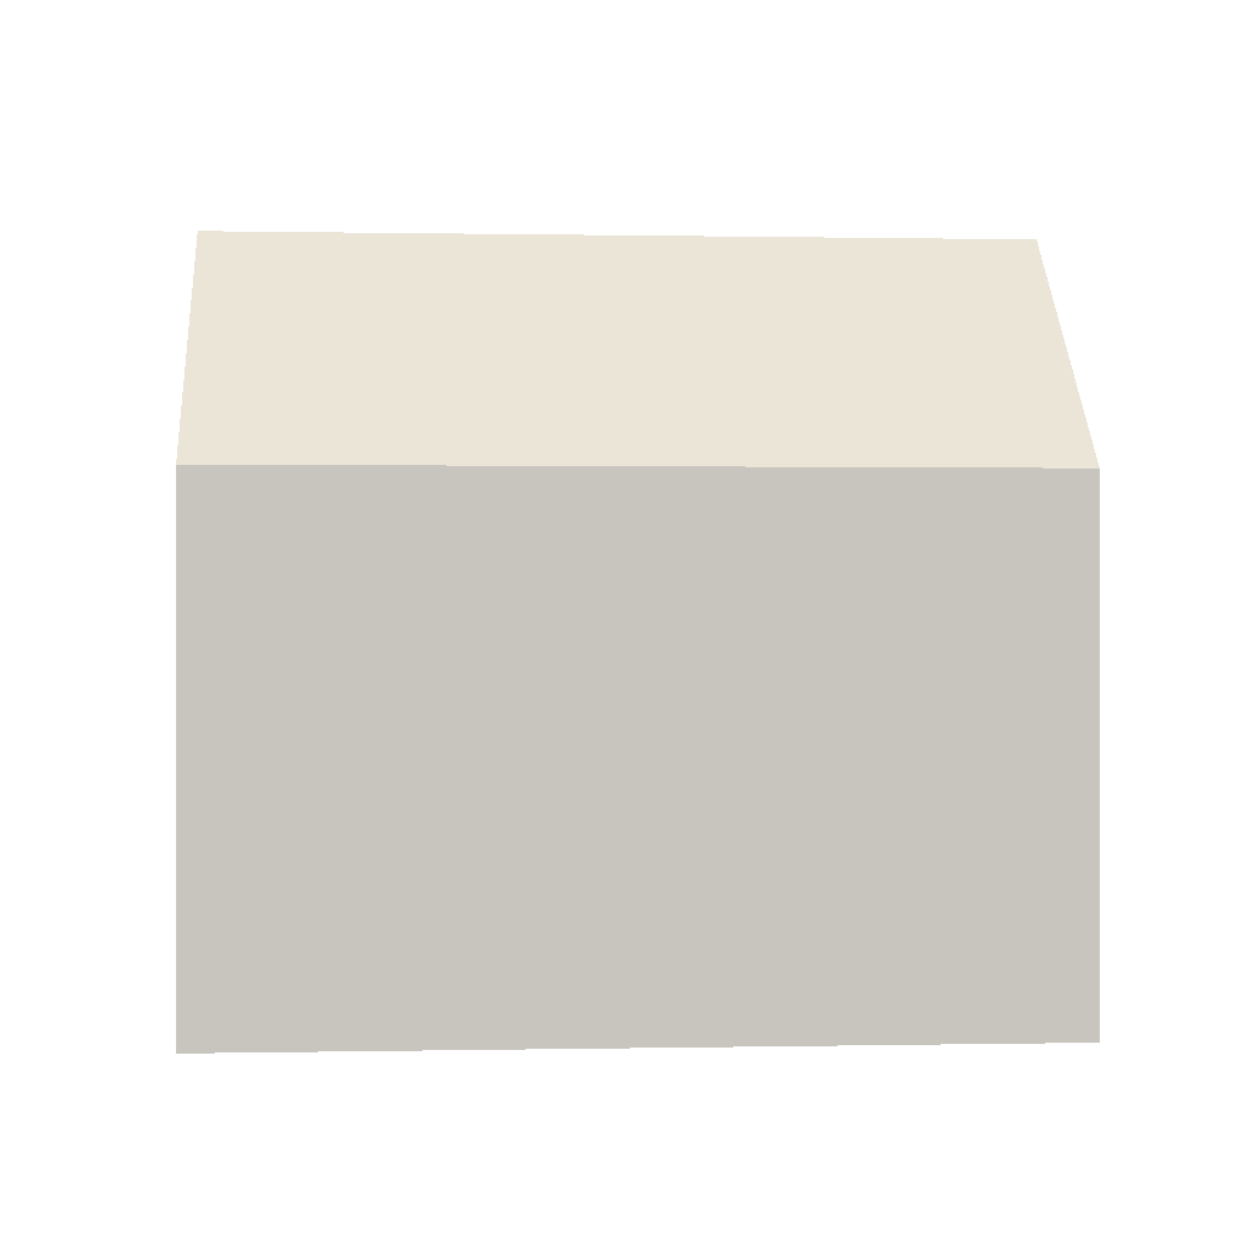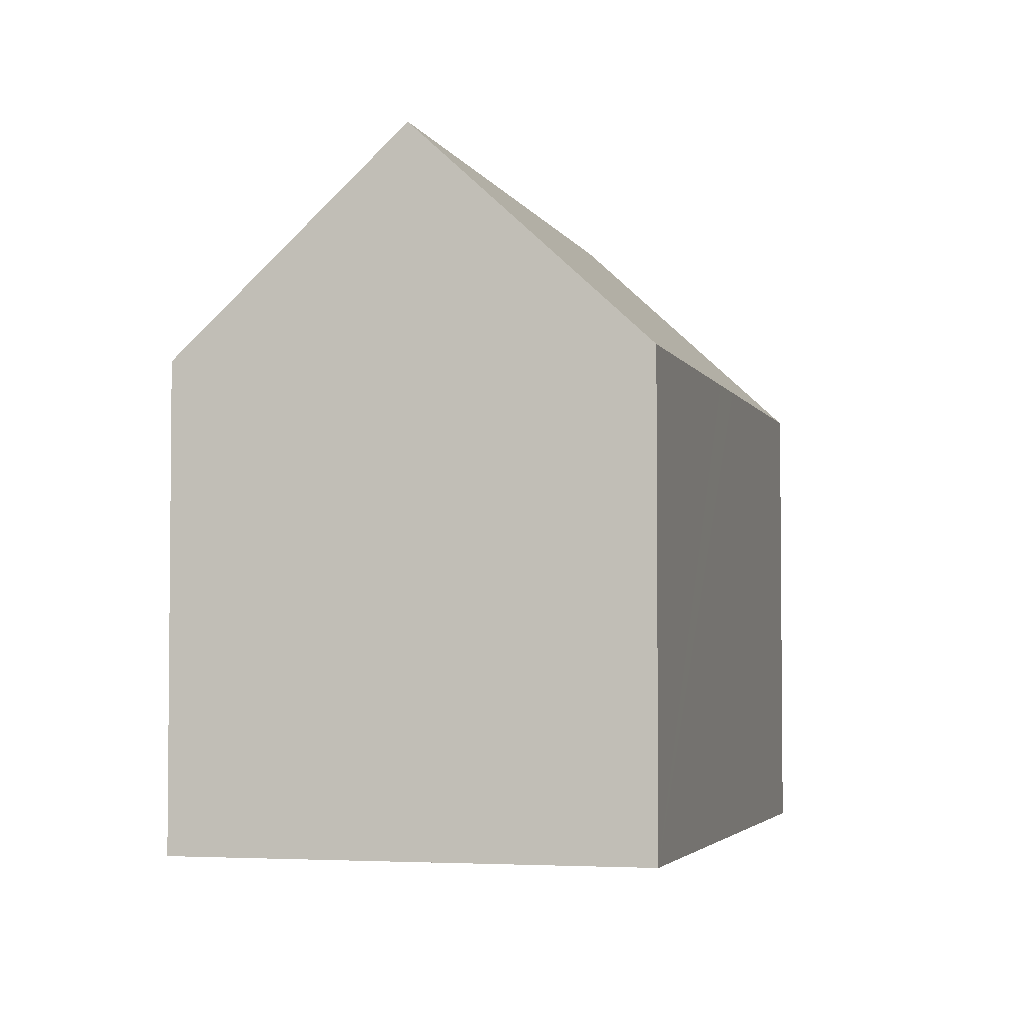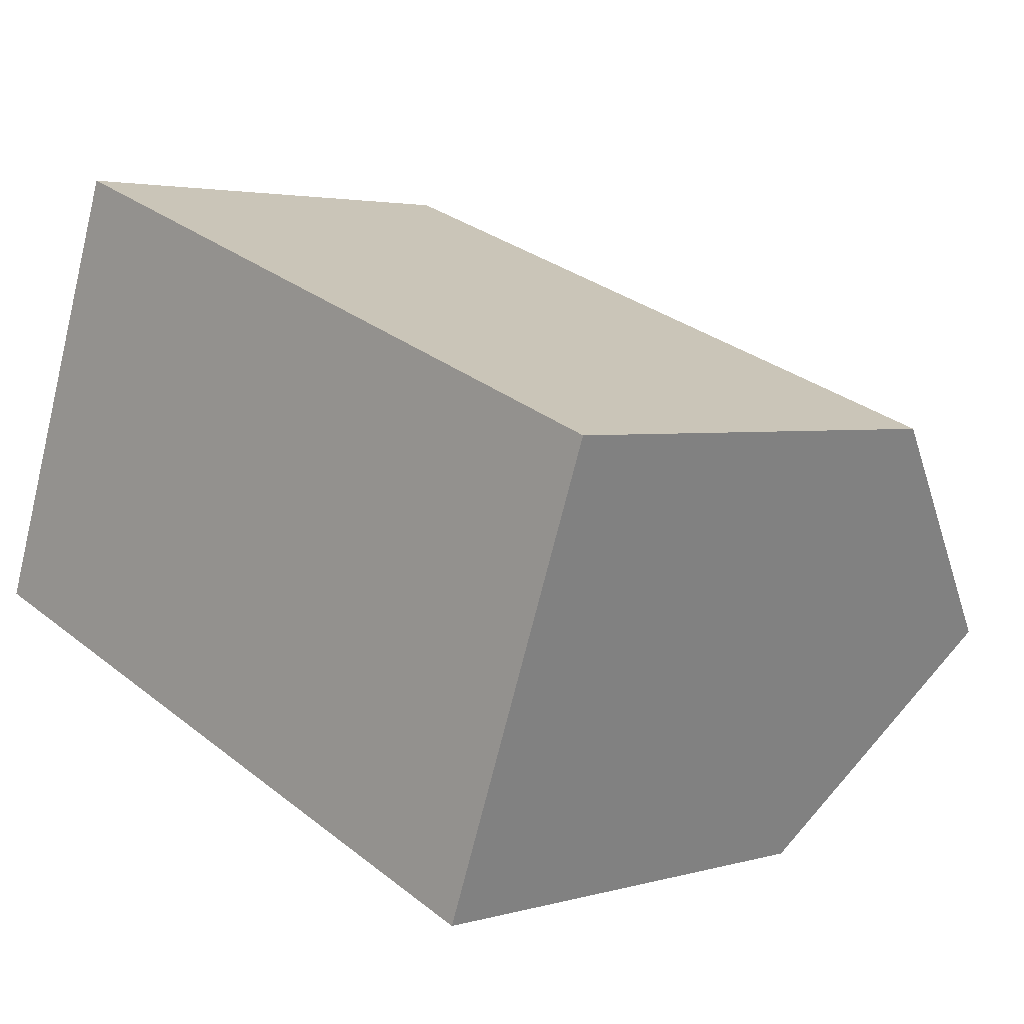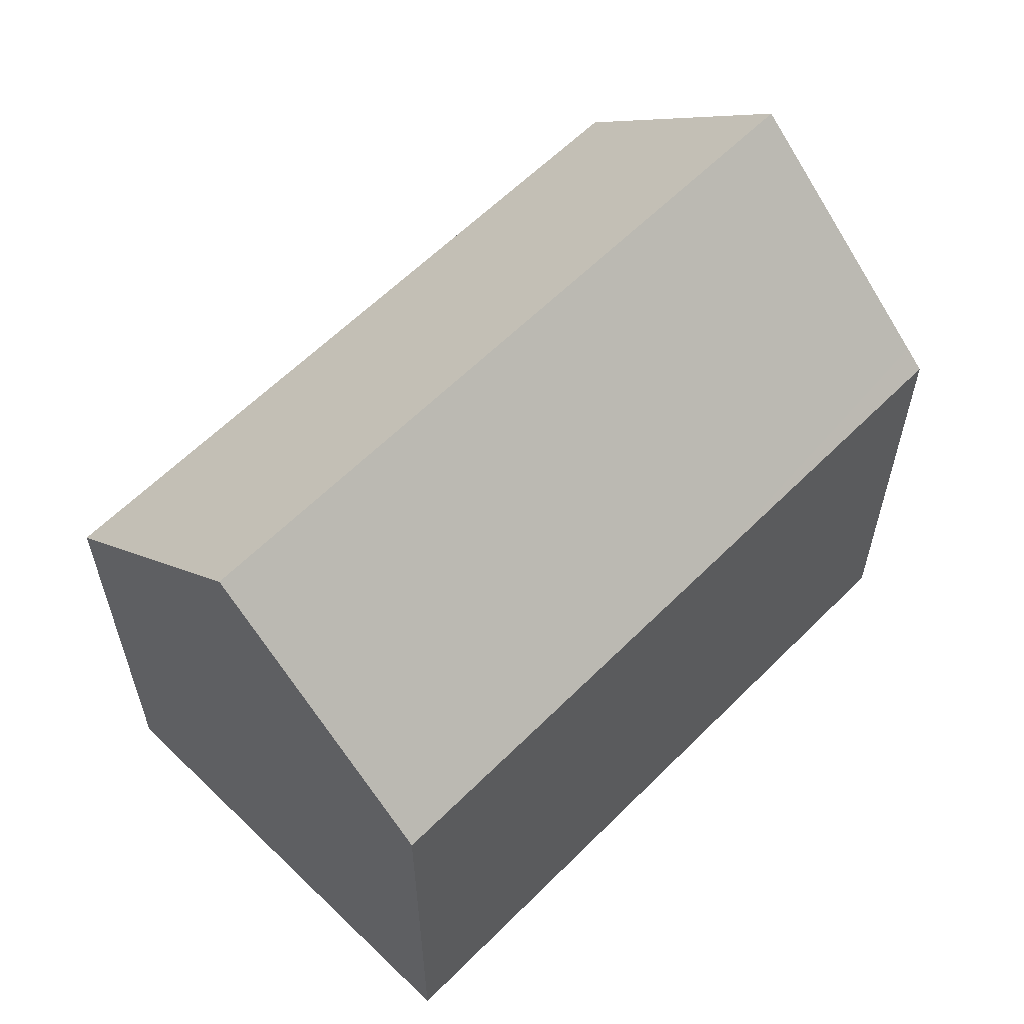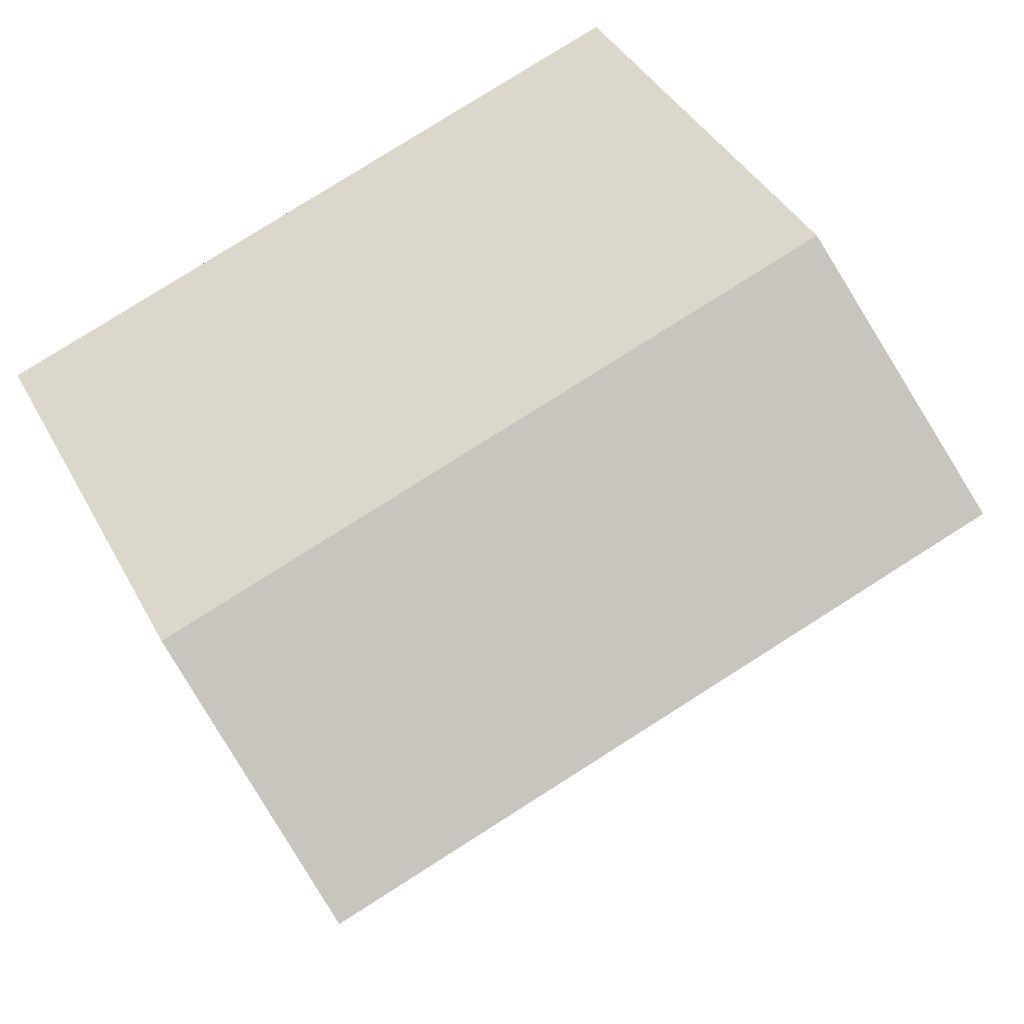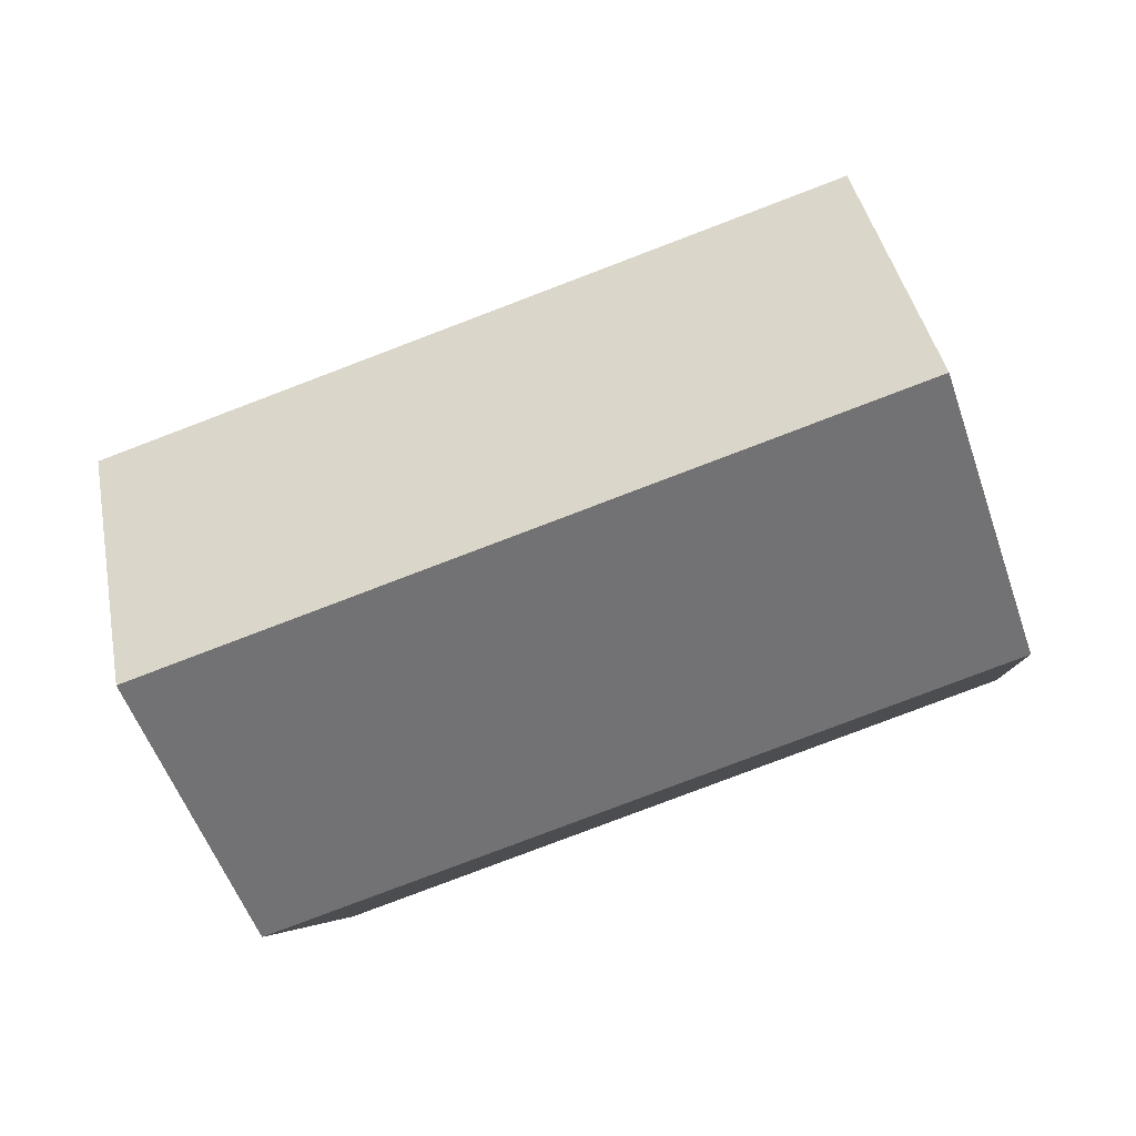
<metadata>
{"format":"obj","ext":"obj","renderer":"f3d","projection":"perspective","resolution":1024,"background":"white","views":[{"elev":0.2,"azim":-164.3,"up":"+Y"},{"elev":-3.5,"azim":-54.9,"up":"+Y"},{"elev":3.0,"azim":45.3,"up":"+Z"},{"elev":60.4,"azim":-25.5,"up":"+Y"},{"elev":40.0,"azim":154.1,"up":"+Z"},{"elev":-5.3,"azim":-174.4,"up":"+Z"}]}
</metadata>
<code>
v  19.03 10.82 3.743
v  12.09 10.42 6.739
v  19.18 10.42 4.151
v  17.39 15.25 -0.77
v  1.783 15.25 4.927
v  10.55 10.42 7.303
v  3.42 10.82 9.452
v  3.565 10.42 9.853
v  15.59 10.43 -5.689
v  0 10.42 6.382e-16
v  3.565 -6.033e-16 9.853
v  10.55 -4.472e-16 7.303
v  19.18 -2.542e-16 4.151
v  12.09 -4.126e-16 6.739
v  19.03 -2.292e-16 3.743
v  15.59 3.484e-16 -5.689
v  17.39 4.715e-17 -0.77
v  0 0 0
v  1.783 -3.017e-16 4.927
v  3.42 -5.788e-16 9.452
g defaultobject
f 1 2 3
f 2 1 4
f 2 4 5
f 2 5 6
f 6 5 7
f 6 7 8
f 9 5 4
f 5 9 10
f 11 6 8
f 6 11 2
f 2 11 3
f 3 11 12
f 3 12 13
f 13 12 14
f 1 9 4
f 9 1 3
f 9 3 13
f 9 13 15
f 9 15 16
f 16 15 17
f 16 10 9
f 10 16 18
f 18 5 10
f 5 18 7
f 7 18 8
f 8 18 19
f 8 19 11
f 11 19 20
f 14 15 13
f 15 14 17
f 17 14 16
f 16 14 18
f 18 14 12
f 18 12 19
f 19 12 20
f 20 12 11

</code>
